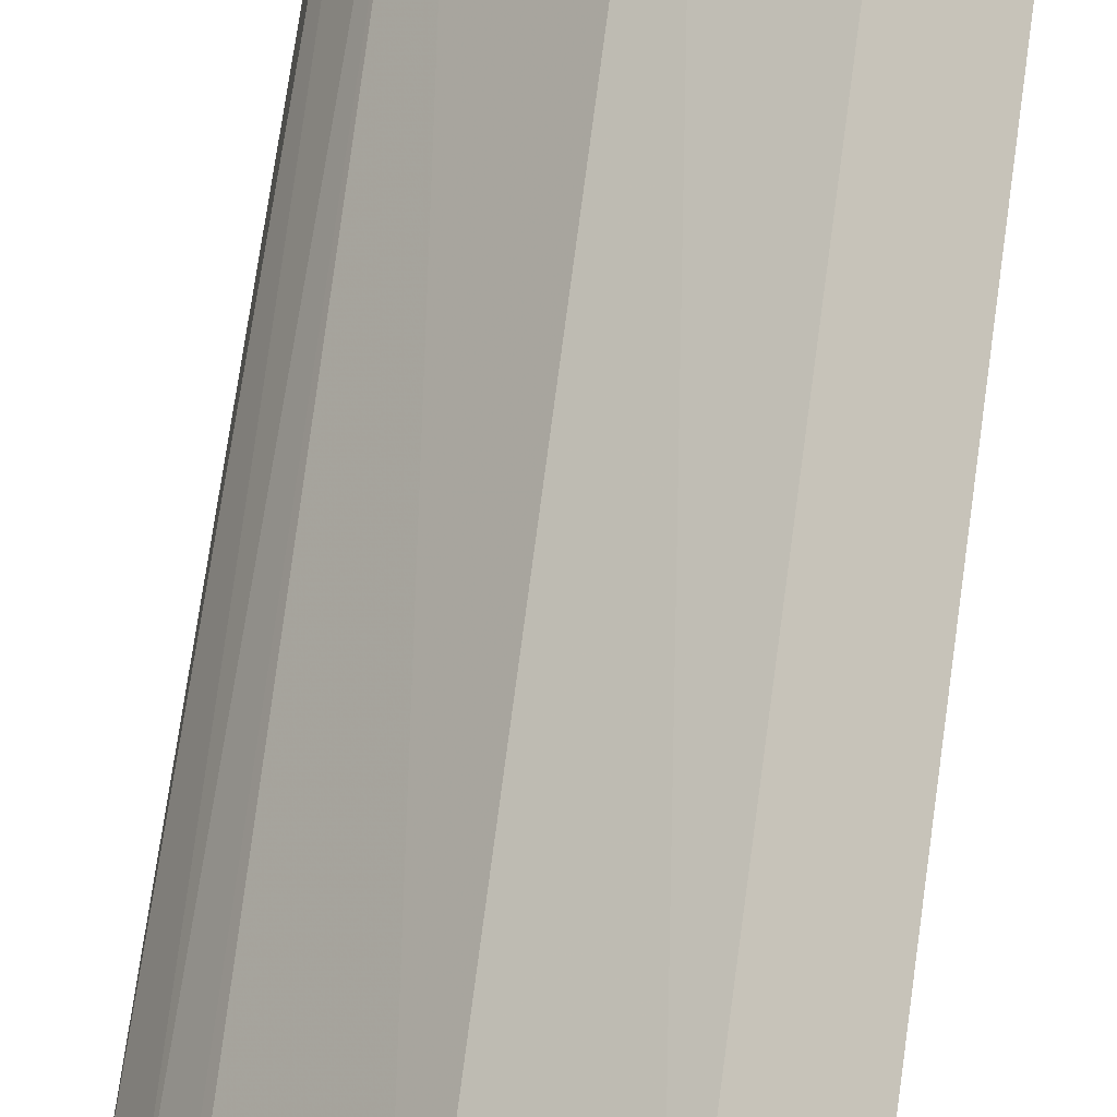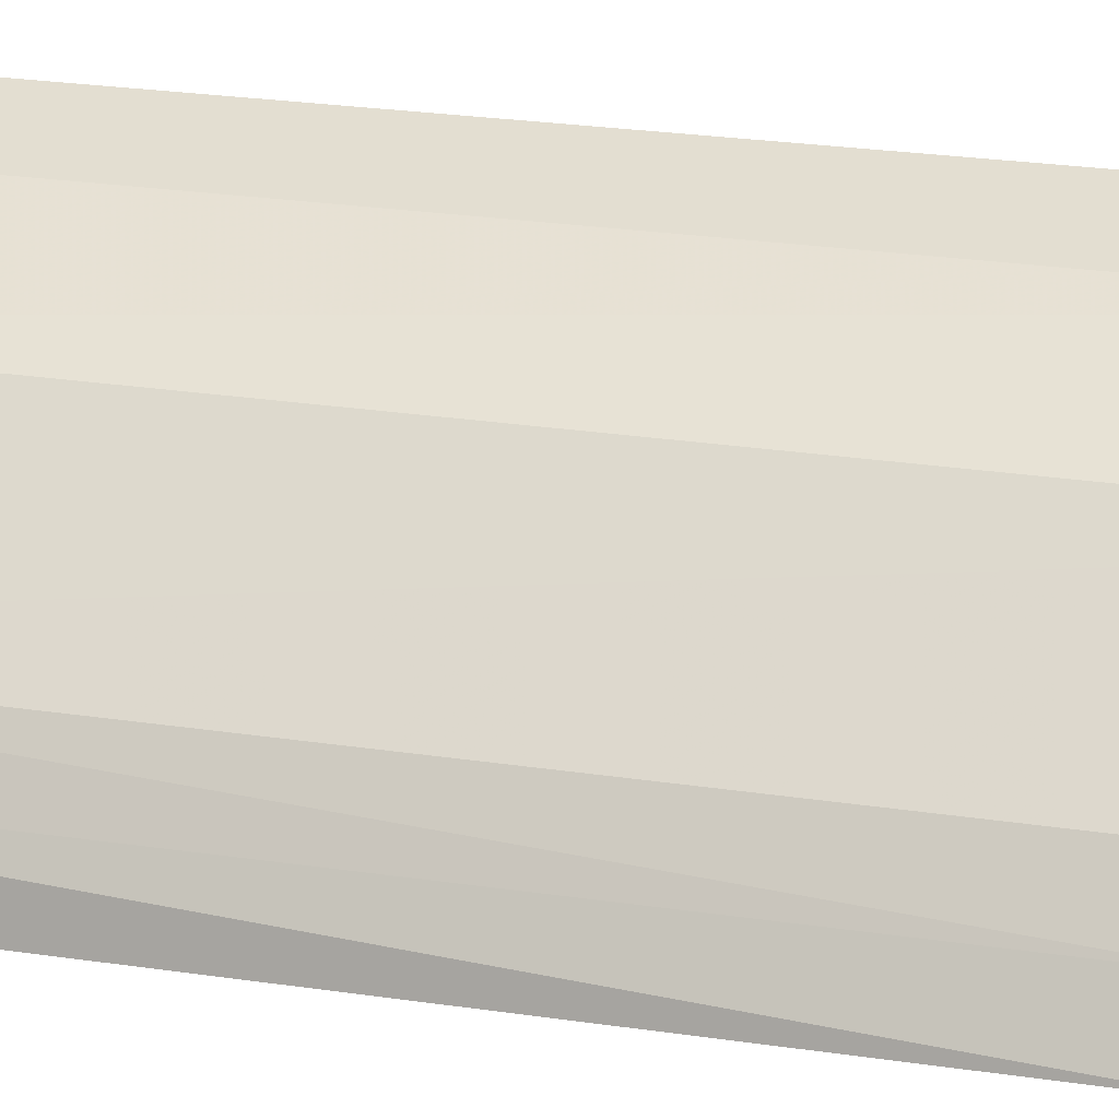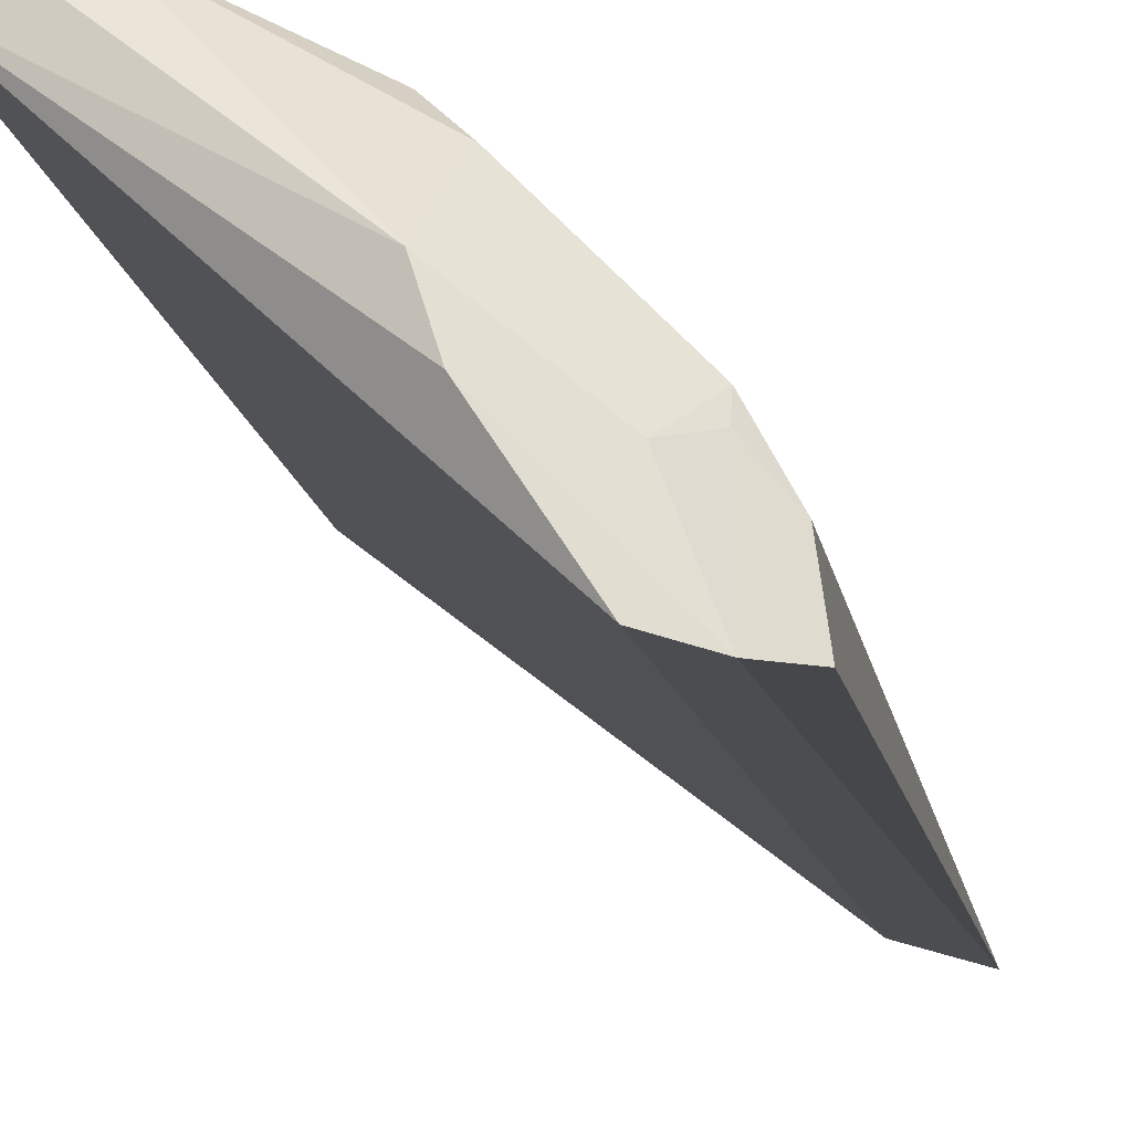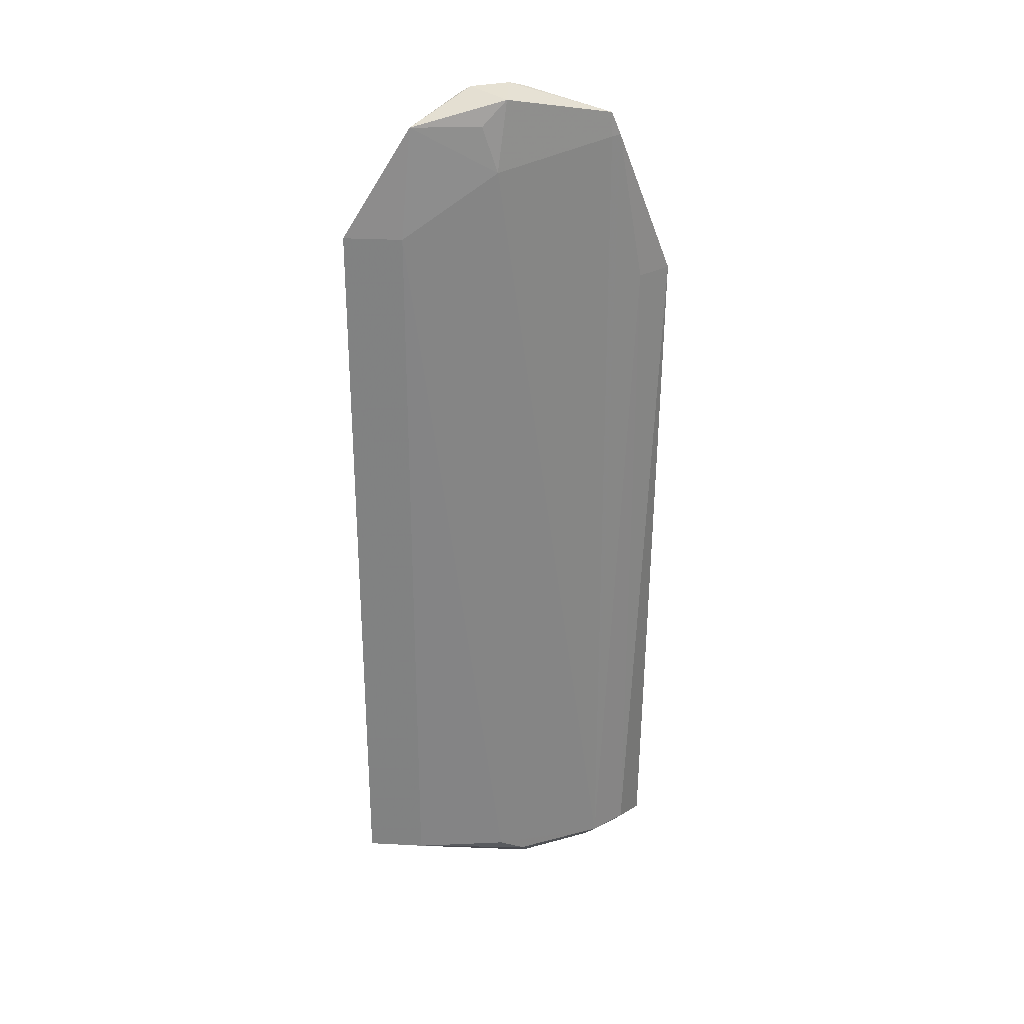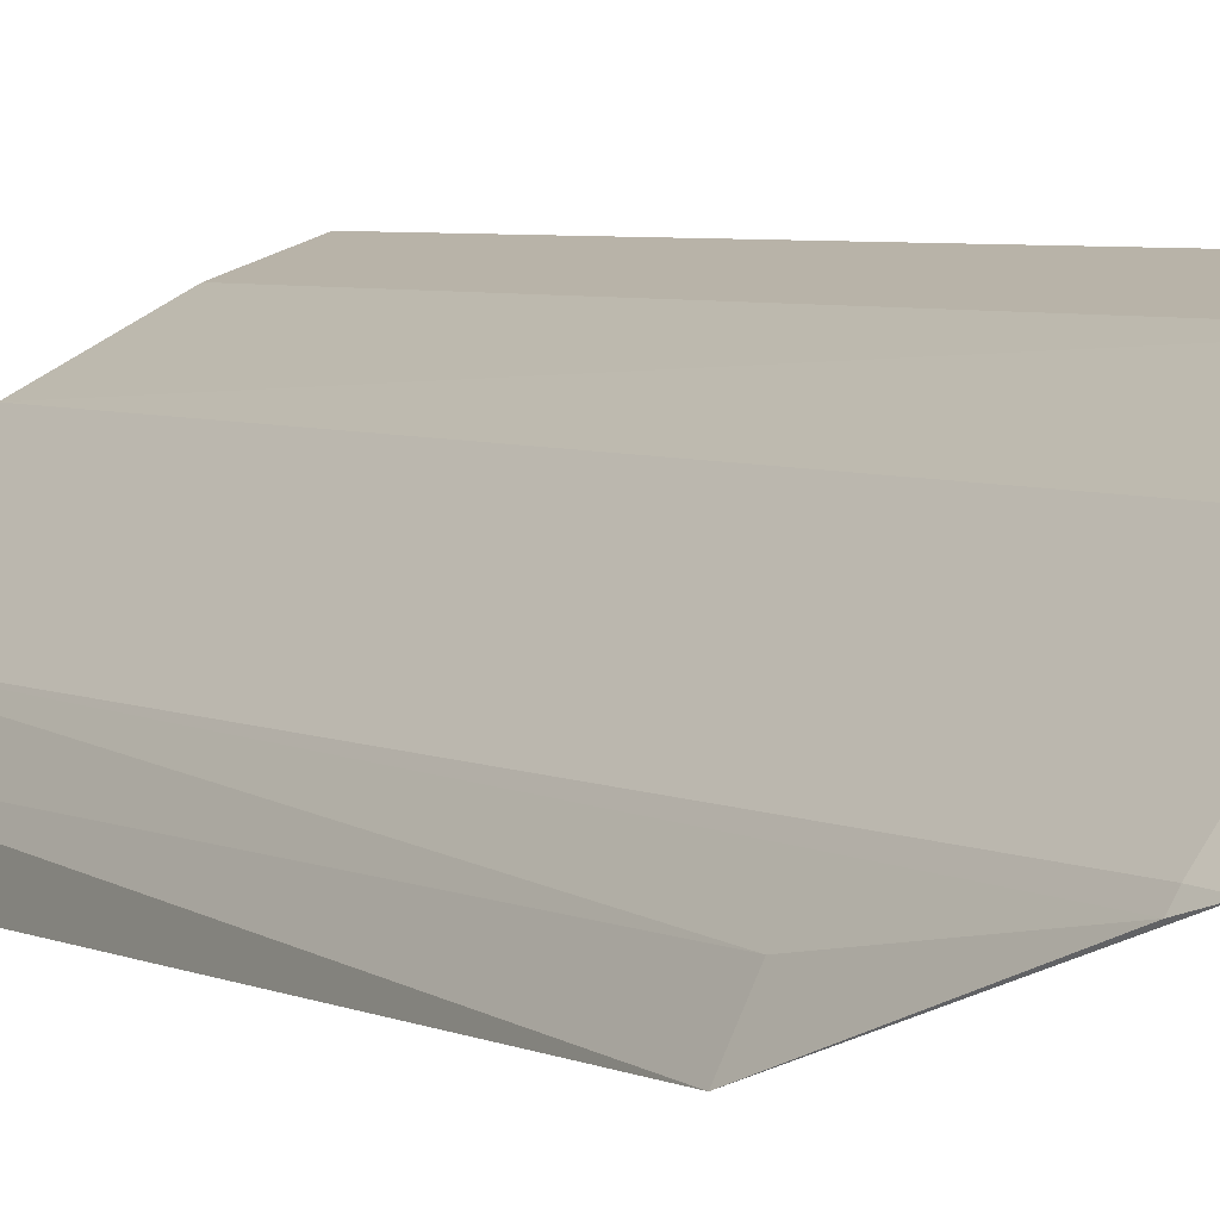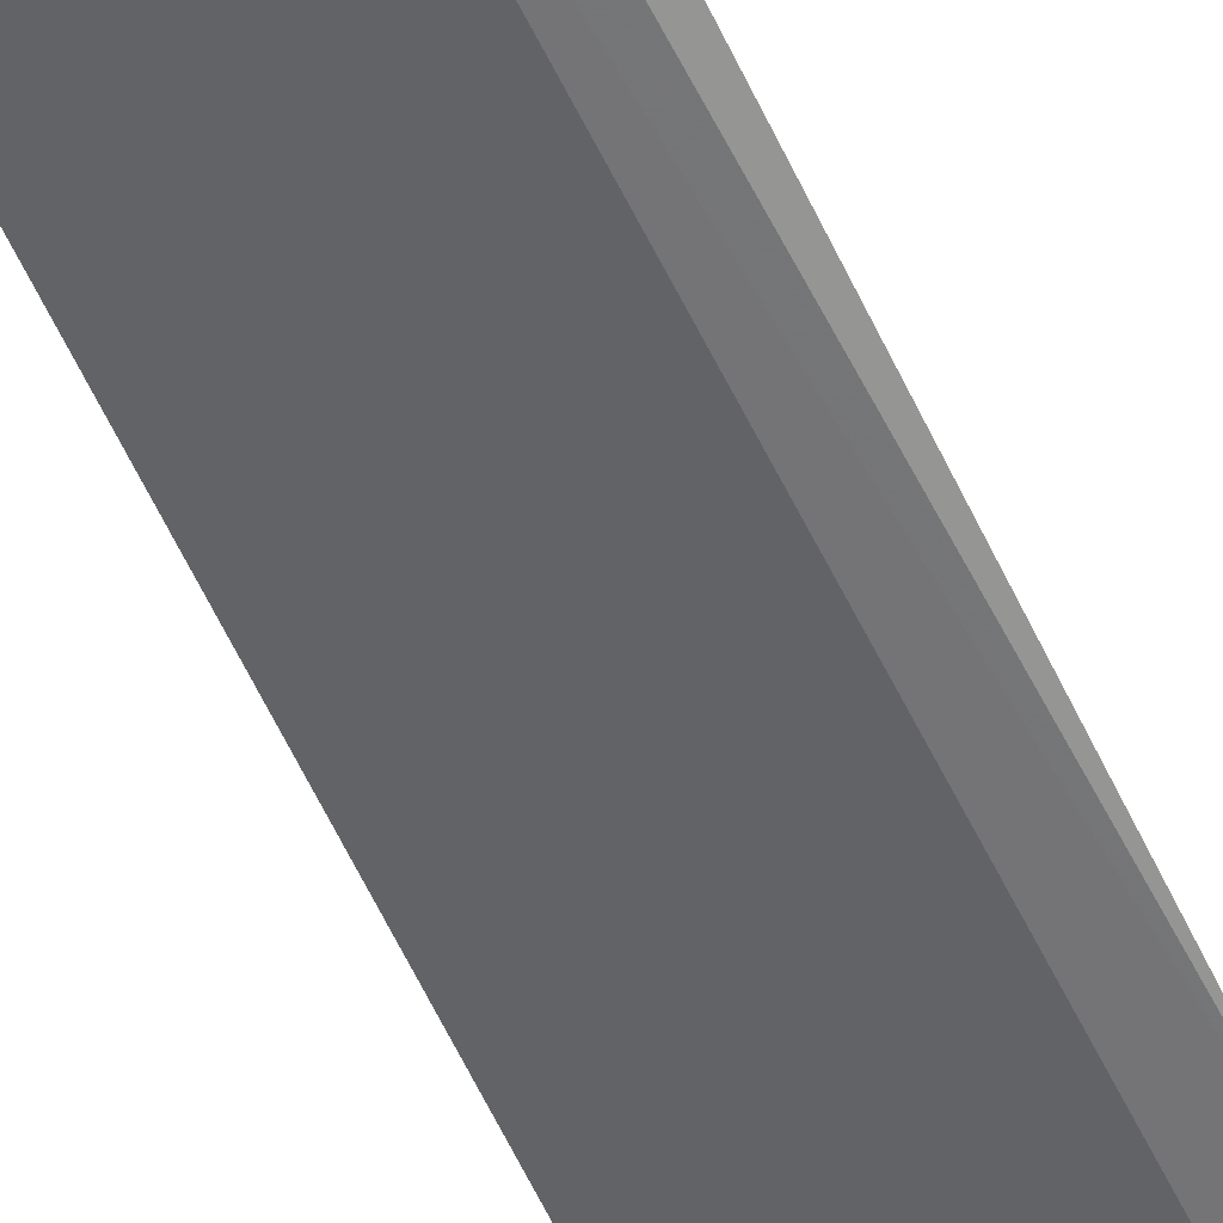
<metadata>
{"format":"obj","ext":"obj","renderer":"f3d","projection":"perspective","resolution":1024,"background":"white","views":[{"elev":77.8,"azim":7.7,"up":"+Y"},{"elev":20.9,"azim":-73.9,"up":"+Y"},{"elev":-10.6,"azim":-173.4,"up":"+Y"},{"elev":28.8,"azim":-156.7,"up":"+Z"},{"elev":4.1,"azim":-31.2,"up":"+Y"},{"elev":-67.2,"azim":-154.1,"up":"+Y"}]}
</metadata>
<code>
v -0.2473 0.1165 0.007576
v -0.06834 0.2428 -0.4664
v -0.06844 0.2435 0.05304
v -0.1093 0.2464 0.1282
v -0.1626 0.2238 -0.4621
v -0.06721 0.266 -0.4621
v -0.1637 0.1833 0.1461
v -0.2041 0.1176 -0.5
v -0.1614 0.2221 0.09713
v -0.06721 0.266 0.05303
v -0.2184 0.1249 0.007624
v -0.1291 0.2101 0.1445
v -0.2351 0.1405 -0.4727
v -0.1663 0.1858 -0.497
v -0.105 0.2532 0.05303
v -0.1647 0.2145 0.1445
v -0.1348 0.206 0.1482
v -0.1177 0.2173 0.1294
v -0.2396 0.1125 -0.4813
v -0.2213 0.1651 -0.4727
v -0.1738 0.163 -0.5
v -0.105 0.2532 -0.4621
v -0.1516 0.2249 0.1278
v -0.2192 0.163 0.1123
v -0.1555 0.1903 0.149
v -0.2237 0.1122 -0.4957
v -0.1759 0.2106 -0.4727
v -0.2351 0.1405 0.007576
v -0.2184 0.1622 0.1287
v -0.2079 0.1517 -0.4916
v -0.2231 0.1573 0.1128
v -0.2213 0.1564 -0.4778
f 8 2 3
f 10 3 2
f 10 2 6
f 10 4 3
f 11 7 1
f 11 3 7
f 11 8 3
f 11 1 8
f 14 6 2
f 15 9 4
f 15 5 9
f 15 4 10
f 17 7 3
f 17 3 12
f 17 12 4
f 17 4 16
f 18 12 3
f 18 3 4
f 18 4 12
f 19 1 13
f 20 9 5
f 21 14 2
f 21 2 8
f 22 6 14
f 22 5 15
f 22 15 10
f 22 10 6
f 23 16 4
f 23 4 9
f 23 9 16
f 24 9 20
f 25 17 16
f 25 7 17
f 26 8 1
f 26 1 19
f 26 21 8
f 27 20 5
f 27 14 20
f 27 22 14
f 27 5 22
f 28 20 13
f 28 13 1
f 29 1 7
f 29 16 9
f 29 9 24
f 29 25 16
f 29 7 25
f 30 14 21
f 30 21 26
f 30 20 14
f 31 28 1
f 31 24 20
f 31 20 28
f 31 29 24
f 31 1 29
f 32 30 26
f 32 13 20
f 32 20 30
f 32 26 19
f 32 19 13

</code>
